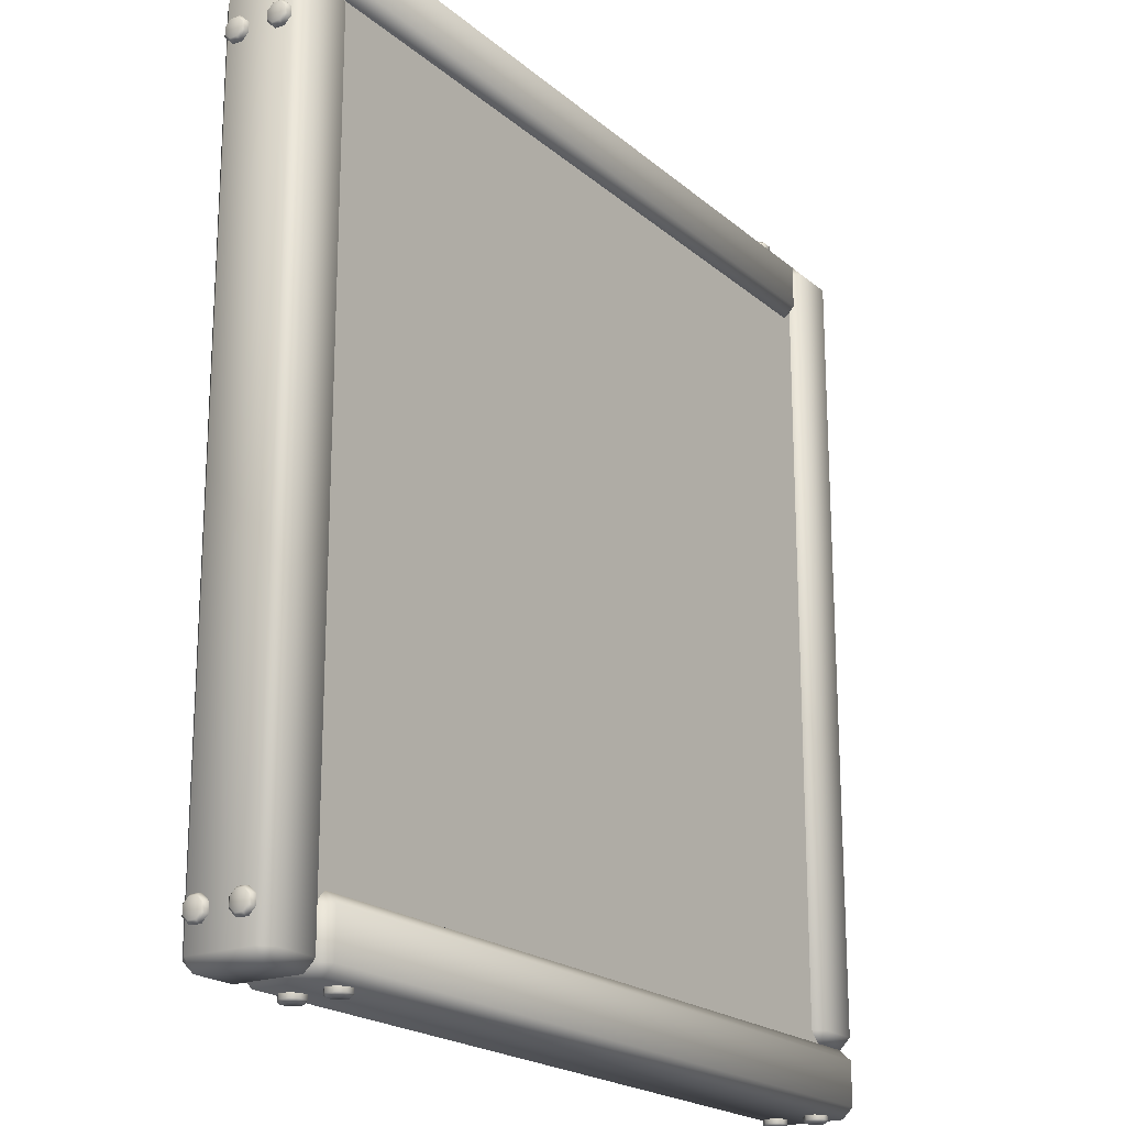
<metadata>
{"format":"obj","ext":"obj","renderer":"f3d","projection":"perspective","resolution":1024,"background":"white","views":[{"elev":-20.2,"azim":-56.2,"up":"+Z"}]}
</metadata>
<code>
o sandbox_square
v 1.748 -0 1.95
v 1.748 0.05 2
v 1.698 0.05 1.95
v 1.748 0.35 2
v 1.748 0.4 1.95
v 1.698 0.35 1.95
v 1.748 0 -1.65
v 1.698 0.05 -1.65
v 1.748 0.05 -1.7
v 1.748 0.4 -1.65
v 1.748 0.35 -1.7
v 1.698 0.35 -1.65
v 1.948 -0 1.95
v 1.998 0.05 1.95
v 1.948 0.05 2
v 1.948 0.4 1.95
v 1.948 0.35 2
v 1.998 0.35 1.95
v 1.948 0 -1.65
v 1.948 0.05 -1.7
v 1.998 0.05 -1.65
v 1.948 0.4 -1.65
v 1.998 0.35 -1.65
v 1.948 0.35 -1.7
v -1.653 0 -1.95
v -1.702 0.05 -1.95
v -1.653 0.05 -2
v -1.702 0.35 -1.95
v -1.653 0.4 -1.95
v -1.653 0.35 -2
v 1.95 0 -1.95
v 1.95 0.05 -2
v 2 0.05 -1.95
v 1.95 0.4 -1.95
v 2 0.35 -1.95
v 1.95 0.35 -2
v -1.653 0 -1.75
v -1.653 0.05 -1.7
v -1.702 0.05 -1.75
v -1.653 0.4 -1.75
v -1.702 0.35 -1.75
v -1.653 0.35 -1.7
v 1.95 0 -1.75
v 2 0.05 -1.75
v 1.95 0.05 -1.7
v 1.95 0.4 -1.75
v 1.95 0.35 -1.7
v 2 0.35 -1.75
v -1.952 -0 1.75
v -2.002 0.05 1.75
v -1.952 0.05 1.7
v -2.002 0.35 1.75
v -1.952 0.4 1.75
v -1.952 0.35 1.7
v 1.65 -0 1.75
v 1.65 0.05 1.7
v 1.7 0.05 1.75
v 1.65 0.4 1.75
v 1.7 0.35 1.75
v 1.65 0.35 1.7
v -1.952 -0 1.95
v -1.952 0.05 2
v -2.002 0.05 1.95
v -1.952 0.4 1.95
v -2.002 0.35 1.95
v -1.952 0.35 2
v 1.65 -0 1.95
v 1.7 0.05 1.95
v 1.65 0.05 2
v 1.65 0.4 1.95
v 1.65 0.35 2
v 1.7 0.35 1.95
v -1.953 -0 1.65
v -1.953 0.05 1.7
v -2.003 0.05 1.65
v -1.953 0.35 1.7
v -1.953 0.4 1.65
v -2.003 0.35 1.65
v -1.953 0 -1.95
v -2.003 0.05 -1.95
v -1.953 0.05 -2
v -1.953 0.4 -1.95
v -1.953 0.35 -2
v -2.003 0.35 -1.95
v -1.753 -0 1.65
v -1.703 0.05 1.65
v -1.753 0.05 1.7
v -1.753 0.4 1.65
v -1.753 0.35 1.7
v -1.703 0.35 1.65
v -1.753 0 -1.95
v -1.753 0.05 -2
v -1.703 0.05 -1.95
v -1.753 0.4 -1.95
v -1.703 0.35 -1.95
v -1.753 0.35 -2
v 1.521 0.35 2
v 1.5 0.3 2.03
v 1.55 0.3207 2
v 1.55 0.2793 2
v 1.521 0.25 2
v 1.479 0.25 2
v 1.45 0.2793 2
v 1.45 0.3207 2
v 1.479 0.35 2
v 1.54 0.3166 2.03
v 1.55 0.3207 2.02
v 1.521 0.35 2.02
v 1.517 0.34 2.03
v 1.54 0.2834 2.03
v 1.55 0.2793 2.02
v 1.517 0.26 2.03
v 1.521 0.25 2.02
v 1.483 0.26 2.03
v 1.479 0.25 2.02
v 1.46 0.2834 2.03
v 1.45 0.2793 2.02
v 1.46 0.3166 2.03
v 1.45 0.3207 2.02
v 1.483 0.34 2.03
v 1.479 0.35 2.02
v 1.521 0.15 2
v 1.5 0.1 2.03
v 1.55 0.1207 2
v 1.55 0.07929 2
v 1.521 0.05 2
v 1.479 0.05 2
v 1.45 0.07929 2
v 1.45 0.1207 2
v 1.479 0.15 2
v 1.54 0.1166 2.03
v 1.55 0.1207 2.02
v 1.521 0.15 2.02
v 1.517 0.14 2.03
v 1.54 0.08343 2.03
v 1.55 0.07929 2.02
v 1.517 0.06 2.03
v 1.521 0.05 2.02
v 1.483 0.06 2.03
v 1.479 0.05 2.02
v 1.46 0.08343 2.03
v 1.45 0.07929 2.02
v 1.46 0.1166 2.03
v 1.45 0.1207 2.02
v 1.483 0.14 2.03
v 1.479 0.15 2.02
v -1.779 0.35 2
v -1.8 0.3 2.03
v -1.75 0.3207 2
v -1.75 0.2793 2
v -1.779 0.25 2
v -1.821 0.25 2
v -1.85 0.2793 2
v -1.85 0.3207 2
v -1.821 0.35 2
v -1.76 0.3166 2.03
v -1.75 0.3207 2.02
v -1.779 0.35 2.02
v -1.783 0.34 2.03
v -1.76 0.2834 2.03
v -1.75 0.2793 2.02
v -1.783 0.26 2.03
v -1.779 0.25 2.02
v -1.817 0.26 2.03
v -1.821 0.25 2.02
v -1.84 0.2834 2.03
v -1.85 0.2793 2.02
v -1.84 0.3166 2.03
v -1.85 0.3207 2.02
v -1.817 0.34 2.03
v -1.821 0.35 2.02
v -1.779 0.15 2
v -1.8 0.1 2.03
v -1.75 0.1207 2
v -1.75 0.07929 2
v -1.779 0.05 2
v -1.821 0.05 2
v -1.85 0.07929 2
v -1.85 0.1207 2
v -1.821 0.15 2
v -1.76 0.1166 2.03
v -1.75 0.1207 2.02
v -1.779 0.15 2.02
v -1.783 0.14 2.03
v -1.76 0.08343 2.03
v -1.75 0.07929 2.02
v -1.783 0.06 2.03
v -1.779 0.05 2.02
v -1.817 0.06 2.03
v -1.821 0.05 2.02
v -1.84 0.08343 2.03
v -1.85 0.07929 2.02
v -1.84 0.1166 2.03
v -1.85 0.1207 2.02
v -1.817 0.14 2.03
v -1.821 0.15 2.02
v -1.521 0.35 -2
v -1.5 0.3 -2.03
v -1.55 0.3207 -2
v -1.55 0.2793 -2
v -1.521 0.25 -2
v -1.479 0.25 -2
v -1.45 0.2793 -2
v -1.45 0.3207 -2
v -1.479 0.35 -2
v -1.54 0.3166 -2.03
v -1.55 0.3207 -2.02
v -1.521 0.35 -2.02
v -1.517 0.34 -2.03
v -1.54 0.2834 -2.03
v -1.55 0.2793 -2.02
v -1.517 0.26 -2.03
v -1.521 0.25 -2.02
v -1.483 0.26 -2.03
v -1.479 0.25 -2.02
v -1.46 0.2834 -2.03
v -1.45 0.2793 -2.02
v -1.46 0.3166 -2.03
v -1.45 0.3207 -2.02
v -1.483 0.34 -2.03
v -1.479 0.35 -2.02
v -1.521 0.15 -2
v -1.5 0.1 -2.03
v -1.55 0.1207 -2
v -1.55 0.07929 -2
v -1.521 0.05 -2
v -1.479 0.05 -2
v -1.45 0.07929 -2
v -1.45 0.1207 -2
v -1.479 0.15 -2
v -1.54 0.1166 -2.03
v -1.55 0.1207 -2.02
v -1.521 0.15 -2.02
v -1.517 0.14 -2.03
v -1.54 0.08343 -2.03
v -1.55 0.07929 -2.02
v -1.517 0.06 -2.03
v -1.521 0.05 -2.02
v -1.483 0.06 -2.03
v -1.479 0.05 -2.02
v -1.46 0.08343 -2.03
v -1.45 0.07929 -2.02
v -1.46 0.1166 -2.03
v -1.45 0.1207 -2.02
v -1.483 0.14 -2.03
v -1.479 0.15 -2.02
v 1.779 0.35 -2
v 1.8 0.3 -2.03
v 1.75 0.3207 -2
v 1.75 0.2793 -2
v 1.779 0.25 -2
v 1.821 0.25 -2
v 1.85 0.2793 -2
v 1.85 0.3207 -2
v 1.821 0.35 -2
v 1.76 0.3166 -2.03
v 1.75 0.3207 -2.02
v 1.779 0.35 -2.02
v 1.783 0.34 -2.03
v 1.76 0.2834 -2.03
v 1.75 0.2793 -2.02
v 1.783 0.26 -2.03
v 1.779 0.25 -2.02
v 1.817 0.26 -2.03
v 1.821 0.25 -2.02
v 1.84 0.2834 -2.03
v 1.85 0.2793 -2.02
v 1.84 0.3166 -2.03
v 1.85 0.3207 -2.02
v 1.817 0.34 -2.03
v 1.821 0.35 -2.02
v 1.779 0.15 -2
v 1.8 0.1 -2.03
v 1.75 0.1207 -2
v 1.75 0.07929 -2
v 1.779 0.05 -2
v 1.821 0.05 -2
v 1.85 0.07929 -2
v 1.85 0.1207 -2
v 1.821 0.15 -2
v 1.76 0.1166 -2.03
v 1.75 0.1207 -2.02
v 1.779 0.15 -2.02
v 1.783 0.14 -2.03
v 1.76 0.08343 -2.03
v 1.75 0.07929 -2.02
v 1.783 0.06 -2.03
v 1.779 0.05 -2.02
v 1.817 0.06 -2.03
v 1.821 0.05 -2.02
v 1.84 0.08343 -2.03
v 1.85 0.07929 -2.02
v 1.84 0.1166 -2.03
v 1.85 0.1207 -2.02
v 1.817 0.14 -2.03
v 1.821 0.15 -2.02
v 2 0.35 -1.521
v 2.03 0.3 -1.5
v 2 0.3207 -1.55
v 2 0.2793 -1.55
v 2 0.25 -1.521
v 2 0.25 -1.479
v 2 0.2793 -1.45
v 2 0.3207 -1.45
v 2 0.35 -1.479
v 2.03 0.3166 -1.54
v 2.02 0.3207 -1.55
v 2.02 0.35 -1.521
v 2.03 0.34 -1.517
v 2.03 0.2834 -1.54
v 2.02 0.2793 -1.55
v 2.03 0.26 -1.517
v 2.02 0.25 -1.521
v 2.03 0.26 -1.483
v 2.02 0.25 -1.479
v 2.03 0.2834 -1.46
v 2.02 0.2793 -1.45
v 2.03 0.3166 -1.46
v 2.02 0.3207 -1.45
v 2.03 0.34 -1.483
v 2.02 0.35 -1.479
v 2 0.15 -1.521
v 2.03 0.1 -1.5
v 2 0.1207 -1.55
v 2 0.07929 -1.55
v 2 0.05 -1.521
v 2 0.05 -1.479
v 2 0.07929 -1.45
v 2 0.1207 -1.45
v 2 0.15 -1.479
v 2.03 0.1166 -1.54
v 2.02 0.1207 -1.55
v 2.02 0.15 -1.521
v 2.03 0.14 -1.517
v 2.03 0.08343 -1.54
v 2.02 0.07929 -1.55
v 2.03 0.06 -1.517
v 2.02 0.05 -1.521
v 2.03 0.06 -1.483
v 2.02 0.05 -1.479
v 2.03 0.08343 -1.46
v 2.02 0.07929 -1.45
v 2.03 0.1166 -1.46
v 2.02 0.1207 -1.45
v 2.03 0.14 -1.483
v 2.02 0.15 -1.479
v 2 0.35 1.779
v 2.03 0.3 1.8
v 2 0.3207 1.75
v 2 0.2793 1.75
v 2 0.25 1.779
v 2 0.25 1.821
v 2 0.2793 1.85
v 2 0.3207 1.85
v 2 0.35 1.821
v 2.03 0.3166 1.76
v 2.02 0.3207 1.75
v 2.02 0.35 1.779
v 2.03 0.34 1.783
v 2.03 0.2834 1.76
v 2.02 0.2793 1.75
v 2.03 0.26 1.783
v 2.02 0.25 1.779
v 2.03 0.26 1.817
v 2.02 0.25 1.821
v 2.03 0.2834 1.84
v 2.02 0.2793 1.85
v 2.03 0.3166 1.84
v 2.02 0.3207 1.85
v 2.03 0.34 1.817
v 2.02 0.35 1.821
v 2 0.15 1.779
v 2.03 0.1 1.8
v 2 0.1207 1.75
v 2 0.07929 1.75
v 2 0.05 1.779
v 2 0.05 1.821
v 2 0.07929 1.85
v 2 0.1207 1.85
v 2 0.15 1.821
v 2.03 0.1166 1.76
v 2.02 0.1207 1.75
v 2.02 0.15 1.779
v 2.03 0.14 1.783
v 2.03 0.08343 1.76
v 2.02 0.07929 1.75
v 2.03 0.06 1.783
v 2.02 0.05 1.779
v 2.03 0.06 1.817
v 2.02 0.05 1.821
v 2.03 0.08343 1.84
v 2.02 0.07929 1.85
v 2.03 0.1166 1.84
v 2.02 0.1207 1.85
v 2.03 0.14 1.817
v 2.02 0.15 1.821
v -2.02 0.15 -1.821
v -2.03 0.14 -1.817
v -2.02 0.1207 -1.85
v -2.03 0.1166 -1.84
v -2.02 0.07929 -1.85
v -2.03 0.08343 -1.84
v -2.02 0.05 -1.821
v -2.03 0.06 -1.817
v -2.02 0.05 -1.779
v -2.03 0.06 -1.783
v -2.02 0.07929 -1.75
v -2.03 0.08343 -1.76
v -2.03 0.14 -1.783
v -2.02 0.15 -1.779
v -2.02 0.1207 -1.75
v -2.03 0.1166 -1.76
v -2 0.15 -1.821
v -2 0.1207 -1.85
v -2 0.07929 -1.85
v -2 0.05 -1.821
v -2 0.05 -1.779
v -2 0.07929 -1.75
v -2 0.1207 -1.75
v -2.03 0.1 -1.8
v -2 0.15 -1.779
v -2.02 0.35 -1.821
v -2.03 0.34 -1.817
v -2.02 0.3207 -1.85
v -2.03 0.3166 -1.84
v -2.02 0.2793 -1.85
v -2.03 0.2834 -1.84
v -2.02 0.25 -1.821
v -2.03 0.26 -1.817
v -2.02 0.25 -1.779
v -2.03 0.26 -1.783
v -2.02 0.2793 -1.75
v -2.03 0.2834 -1.76
v -2.03 0.34 -1.783
v -2.02 0.35 -1.779
v -2.02 0.3207 -1.75
v -2.03 0.3166 -1.76
v -2 0.35 -1.821
v -2 0.3207 -1.85
v -2 0.2793 -1.85
v -2 0.25 -1.821
v -2 0.25 -1.779
v -2 0.2793 -1.75
v -2 0.3207 -1.75
v -2.03 0.3 -1.8
v -2 0.35 -1.779
v -2.02 0.15 1.479
v -2.03 0.14 1.483
v -2.02 0.1207 1.45
v -2.03 0.1166 1.46
v -2.02 0.07929 1.45
v -2.03 0.08343 1.46
v -2.02 0.05 1.479
v -2.03 0.06 1.483
v -2.02 0.05 1.521
v -2.03 0.06 1.517
v -2.02 0.07929 1.55
v -2.03 0.08343 1.54
v -2.03 0.14 1.517
v -2.02 0.15 1.521
v -2.02 0.1207 1.55
v -2.03 0.1166 1.54
v -2 0.15 1.479
v -2 0.1207 1.45
v -2 0.07929 1.45
v -2 0.05 1.479
v -2 0.05 1.521
v -2 0.07929 1.55
v -2 0.1207 1.55
v -2.03 0.1 1.5
v -2 0.15 1.521
v -2.02 0.35 1.479
v -2.03 0.34 1.483
v -2.02 0.3207 1.45
v -2.03 0.3166 1.46
v -2.02 0.2793 1.45
v -2.03 0.2834 1.46
v -2.02 0.25 1.479
v -2.03 0.26 1.483
v -2.02 0.25 1.521
v -2.03 0.26 1.517
v -2.02 0.2793 1.55
v -2.03 0.2834 1.54
v -2.03 0.34 1.517
v -2.02 0.35 1.521
v -2.02 0.3207 1.55
v -2.03 0.3166 1.54
v -2 0.35 1.479
v -2 0.3207 1.45
v -2 0.2793 1.45
v -2 0.25 1.479
v -2 0.25 1.521
v -2 0.2793 1.55
v -2 0.3207 1.55
v -2.03 0.3 1.5
v -2 0.35 1.521
v -1.81 0.2495 1.81
v 1.81 0.2206 1.81
v -1.81 0.2206 -1.81
v 1.81 0.1221 -1.81
v -1.84 0.3219 -1.2
v -1.84 0.1844 -0.6
v -1.84 0.2025 0
v -1.84 0.3581 0.6
v -1.84 0.311 1.2
v -1.2 0.311 1.84
v -0.6 0.3291 1.84
v 0 0.3762 1.84
v 0.6 0.3581 1.84
v 1.2 0.3581 1.84
v 1.84 0.3291 1.2
v 1.84 0.311 0.6
v 1.84 0.2025 0
v 1.84 0.2929 -0.6
v 1.84 0.2251 -1.2
v 1.2 0.1781 -1.84
v 0.6 0.1844 -1.84
v 0 0.2315 -1.84
v -0.6 0.34 -1.84
v -1.2 0.34 -1.84
v -1.2 0.207 1.2
v -1.2 0.349 0.6
v -1.2 0.349 0
v -1.2 0.1799 -0.6
v -1.2 0.1934 -1.2
v -0.6 0.1934 1.2
v -0.6 0.207 0.6
v -0.6 0.3355 0
v -0.6 0.2224 -0.6
v -0.6 0.1934 -1.2
v 0 0.32 1.2
v 0 0.3065 0.6
v 0 0.2495 0
v 0 0.3065 -0.6
v 0 0.349 -1.2
v 0.6 0.207 1.2
v 0.6 0.1934 0.6
v 0.6 0.3219 0
v 0.6 0.207 -0.6
v 0.6 0.32 -1.2
v 1.2 0.349 1.2
v 1.2 0.2224 0.6
v 1.2 0.1799 0
v 1.2 0.1934 -0.6
v 1.2 0.3065 -1.2
v 1.8 0.05 1.8
v -1.8 0.05 1.8
v 1.8 0.05 -1.8
v -1.8 0.05 -1.8
f 15 17 4 2
f 21 23 18 14
f 31 43 37 25
f 22 10 5 16
f 3 6 12 8
f 9 11 24 20
f 39 41 28 26
f 45 47 42 38
f 55 67 61 49
f 46 34 29 40
f 27 30 36 32
f 33 35 48 44
f 63 65 52 50
f 69 71 66 62
f 79 91 85 73
f 70 58 53 64
f 51 54 60 56
f 57 59 72 68
f 87 89 76 74
f 93 95 90 86
f 94 82 77 88
f 75 78 84 80
f 81 83 96 92
f 1 2 3
f 4 5 6
f 7 8 9
f 10 11 12
f 13 14 15
f 16 17 18
f 19 20 21
f 22 23 24
f 25 26 27
f 28 29 30
f 31 32 33
f 34 35 36
f 37 38 39
f 40 41 42
f 43 44 45
f 46 47 48
f 49 50 51
f 52 53 54
f 55 56 57
f 58 59 60
f 61 62 63
f 64 65 66
f 67 68 69
f 70 71 72
f 73 74 75
f 76 77 78
f 79 80 81
f 82 83 84
f 85 86 87
f 88 89 90
f 91 92 93
f 94 95 96
f 7 1 3 8
f 2 4 6 3
f 5 10 12 6
f 11 9 8 12
f 19 7 9 20
f 10 22 24 11
f 23 21 20 24
f 13 19 21 14
f 22 16 18 23
f 17 15 14 18
f 1 13 15 2
f 16 5 4 17
f 31 25 27 32
f 26 28 30 27
f 29 34 36 30
f 35 33 32 36
f 43 31 33 44
f 34 46 48 35
f 47 45 44 48
f 37 43 45 38
f 46 40 42 47
f 41 39 38 42
f 25 37 39 26
f 40 29 28 41
f 55 49 51 56
f 50 52 54 51
f 53 58 60 54
f 59 57 56 60
f 67 55 57 68
f 58 70 72 59
f 71 69 68 72
f 61 67 69 62
f 70 64 66 71
f 65 63 62 66
f 49 61 63 50
f 64 53 52 65
f 79 73 75 80
f 74 76 78 75
f 77 82 84 78
f 83 81 80 84
f 91 79 81 92
f 82 94 96 83
f 95 93 92 96
f 85 91 93 86
f 94 88 90 95
f 89 87 86 90
f 73 85 87 74
f 88 77 76 89
f 7 19 13 1
f 99 107 111 100
f 98 110 106
f 98 112 110
f 98 114 112
f 98 116 114
f 98 118 116
f 98 120 118
f 98 109 120
f 97 108 107 99
f 105 121 108 97
f 101 113 115 102
f 102 115 117 103
f 103 117 119 104
f 104 119 121 105
f 100 111 113 101
f 107 108 109 106
f 111 107 106 110
f 113 111 110 112
f 115 113 112 114
f 117 115 114 116
f 119 117 116 118
f 121 119 118 120
f 108 121 120 109
f 98 106 109
f 124 132 136 125
f 123 135 131
f 123 137 135
f 123 139 137
f 123 141 139
f 123 143 141
f 123 145 143
f 123 134 145
f 122 133 132 124
f 130 146 133 122
f 126 138 140 127
f 127 140 142 128
f 128 142 144 129
f 129 144 146 130
f 125 136 138 126
f 132 133 134 131
f 136 132 131 135
f 138 136 135 137
f 140 138 137 139
f 142 140 139 141
f 144 142 141 143
f 146 144 143 145
f 133 146 145 134
f 123 131 134
f 149 157 161 150
f 148 160 156
f 148 162 160
f 148 164 162
f 148 166 164
f 148 168 166
f 148 170 168
f 148 159 170
f 147 158 157 149
f 155 171 158 147
f 151 163 165 152
f 152 165 167 153
f 153 167 169 154
f 154 169 171 155
f 150 161 163 151
f 157 158 159 156
f 161 157 156 160
f 163 161 160 162
f 165 163 162 164
f 167 165 164 166
f 169 167 166 168
f 171 169 168 170
f 158 171 170 159
f 148 156 159
f 174 182 186 175
f 173 185 181
f 173 187 185
f 173 189 187
f 173 191 189
f 173 193 191
f 173 195 193
f 173 184 195
f 172 183 182 174
f 180 196 183 172
f 176 188 190 177
f 177 190 192 178
f 178 192 194 179
f 179 194 196 180
f 175 186 188 176
f 182 183 184 181
f 186 182 181 185
f 188 186 185 187
f 190 188 187 189
f 192 190 189 191
f 194 192 191 193
f 196 194 193 195
f 183 196 195 184
f 173 181 184
f 199 207 211 200
f 198 210 206
f 198 212 210
f 198 214 212
f 198 216 214
f 198 218 216
f 198 220 218
f 198 209 220
f 197 208 207 199
f 205 221 208 197
f 201 213 215 202
f 202 215 217 203
f 203 217 219 204
f 204 219 221 205
f 200 211 213 201
f 207 208 209 206
f 211 207 206 210
f 213 211 210 212
f 215 213 212 214
f 217 215 214 216
f 219 217 216 218
f 221 219 218 220
f 208 221 220 209
f 198 206 209
f 224 232 236 225
f 223 235 231
f 223 237 235
f 223 239 237
f 223 241 239
f 223 243 241
f 223 245 243
f 223 234 245
f 222 233 232 224
f 230 246 233 222
f 226 238 240 227
f 227 240 242 228
f 228 242 244 229
f 229 244 246 230
f 225 236 238 226
f 232 233 234 231
f 236 232 231 235
f 238 236 235 237
f 240 238 237 239
f 242 240 239 241
f 244 242 241 243
f 246 244 243 245
f 233 246 245 234
f 223 231 234
f 249 257 261 250
f 248 260 256
f 248 262 260
f 248 264 262
f 248 266 264
f 248 268 266
f 248 270 268
f 248 259 270
f 247 258 257 249
f 255 271 258 247
f 251 263 265 252
f 252 265 267 253
f 253 267 269 254
f 254 269 271 255
f 250 261 263 251
f 257 258 259 256
f 261 257 256 260
f 263 261 260 262
f 265 263 262 264
f 267 265 264 266
f 269 267 266 268
f 271 269 268 270
f 258 271 270 259
f 248 256 259
f 274 282 286 275
f 273 285 281
f 273 287 285
f 273 289 287
f 273 291 289
f 273 293 291
f 273 295 293
f 273 284 295
f 272 283 282 274
f 280 296 283 272
f 276 288 290 277
f 277 290 292 278
f 278 292 294 279
f 279 294 296 280
f 275 286 288 276
f 282 283 284 281
f 286 282 281 285
f 288 286 285 287
f 290 288 287 289
f 292 290 289 291
f 294 292 291 293
f 296 294 293 295
f 283 296 295 284
f 273 281 284
f 299 307 311 300
f 298 310 306
f 298 312 310
f 298 314 312
f 298 316 314
f 298 318 316
f 298 320 318
f 298 309 320
f 297 308 307 299
f 305 321 308 297
f 301 313 315 302
f 302 315 317 303
f 303 317 319 304
f 304 319 321 305
f 300 311 313 301
f 307 308 309 306
f 311 307 306 310
f 313 311 310 312
f 315 313 312 314
f 317 315 314 316
f 319 317 316 318
f 321 319 318 320
f 308 321 320 309
f 298 306 309
f 324 332 336 325
f 323 335 331
f 323 337 335
f 323 339 337
f 323 341 339
f 323 343 341
f 323 345 343
f 323 334 345
f 322 333 332 324
f 330 346 333 322
f 326 338 340 327
f 327 340 342 328
f 328 342 344 329
f 329 344 346 330
f 325 336 338 326
f 332 333 334 331
f 336 332 331 335
f 338 336 335 337
f 340 338 337 339
f 342 340 339 341
f 344 342 341 343
f 346 344 343 345
f 333 346 345 334
f 323 331 334
f 349 357 361 350
f 348 360 356
f 348 362 360
f 348 364 362
f 348 366 364
f 348 368 366
f 348 370 368
f 348 359 370
f 347 358 357 349
f 355 371 358 347
f 351 363 365 352
f 352 365 367 353
f 353 367 369 354
f 354 369 371 355
f 350 361 363 351
f 357 358 359 356
f 361 357 356 360
f 363 361 360 362
f 365 363 362 364
f 367 365 364 366
f 369 367 366 368
f 371 369 368 370
f 358 371 370 359
f 348 356 359
f 374 382 386 375
f 373 385 381
f 373 387 385
f 373 389 387
f 373 391 389
f 373 393 391
f 373 395 393
f 373 384 395
f 372 383 382 374
f 380 396 383 372
f 376 388 390 377
f 377 390 392 378
f 378 392 394 379
f 379 394 396 380
f 375 386 388 376
f 382 383 384 381
f 386 382 381 385
f 388 386 385 387
f 390 388 387 389
f 392 390 389 391
f 394 392 391 393
f 396 394 393 395
f 383 396 395 384
f 373 381 384
f 414 399 397 413
f 401 403 404 402
f 403 405 406 404
f 407 411 412 408
f 411 410 409 412
f 418 407 405 417
f 405 407 408 406
f 399 401 402 400
f 420 412 409
f 410 397 398 409
f 416 403 401 415
f 417 405 403 416
f 413 397 410 421
f 421 410 411 419
f 415 401 399 414
f 420 398 400
f 420 409 398
f 420 402 404
f 420 404 406
f 420 406 408
f 420 408 412
f 419 411 407 418
f 420 400 402
f 397 399 400 398
f 439 424 422 438
f 426 428 429 427
f 428 430 431 429
f 432 436 437 433
f 436 435 434 437
f 443 432 430 442
f 430 432 433 431
f 424 426 427 425
f 445 437 434
f 435 422 423 434
f 441 428 426 440
f 442 430 428 441
f 438 422 435 446
f 446 435 436 444
f 440 426 424 439
f 445 423 425
f 445 434 423
f 445 427 429
f 445 429 431
f 445 431 433
f 445 433 437
f 444 436 432 443
f 445 425 427
f 422 424 425 423
f 464 449 447 463
f 451 453 454 452
f 453 455 456 454
f 457 461 462 458
f 461 460 459 462
f 468 457 455 467
f 455 457 458 456
f 449 451 452 450
f 470 462 459
f 460 447 448 459
f 466 453 451 465
f 467 455 453 466
f 463 447 460 471
f 471 460 461 469
f 465 451 449 464
f 470 448 450
f 470 459 448
f 470 452 454
f 470 454 456
f 470 456 458
f 470 458 462
f 469 461 457 468
f 470 450 452
f 447 449 450 448
f 489 474 472 488
f 476 478 479 477
f 478 480 481 479
f 482 486 487 483
f 486 485 484 487
f 493 482 480 492
f 480 482 483 481
f 474 476 477 475
f 495 487 484
f 485 472 473 484
f 491 478 476 490
f 492 480 478 491
f 488 472 485 496
f 496 485 486 494
f 490 476 474 489
f 495 473 475
f 495 484 473
f 495 477 479
f 495 479 481
f 495 481 483
f 495 483 487
f 494 486 482 493
f 495 475 477
f 472 474 475 473
f 545 515 500 516
f 501 525 520 499
f 525 530 519 520
f 530 535 518 519
f 535 540 517 518
f 540 545 516 517
f 497 506 521 505
f 505 521 522 504
f 504 522 523 503
f 503 523 524 502
f 502 524 525 501
f 506 507 526 521
f 521 526 527 522
f 522 527 528 523
f 523 528 529 524
f 524 529 530 525
f 507 508 531 526
f 526 531 532 527
f 527 532 533 528
f 528 533 534 529
f 529 534 535 530
f 508 509 536 531
f 531 536 537 532
f 532 537 538 533
f 533 538 539 534
f 534 539 540 535
f 509 510 541 536
f 536 541 542 537
f 537 542 543 538
f 538 543 544 539
f 539 544 545 540
f 510 498 511 541
f 541 511 512 542
f 542 512 513 543
f 543 513 514 544
f 544 514 515 545
f 546 547 549 548

</code>
